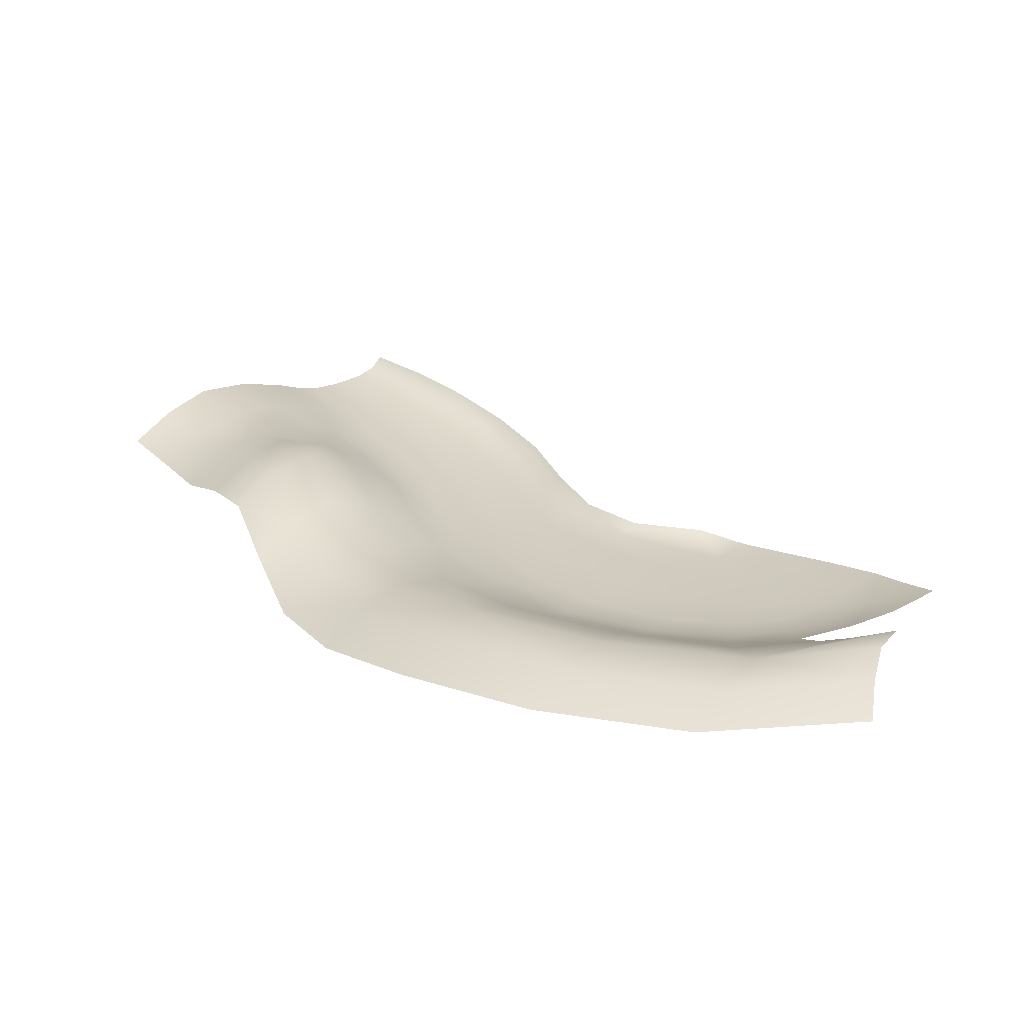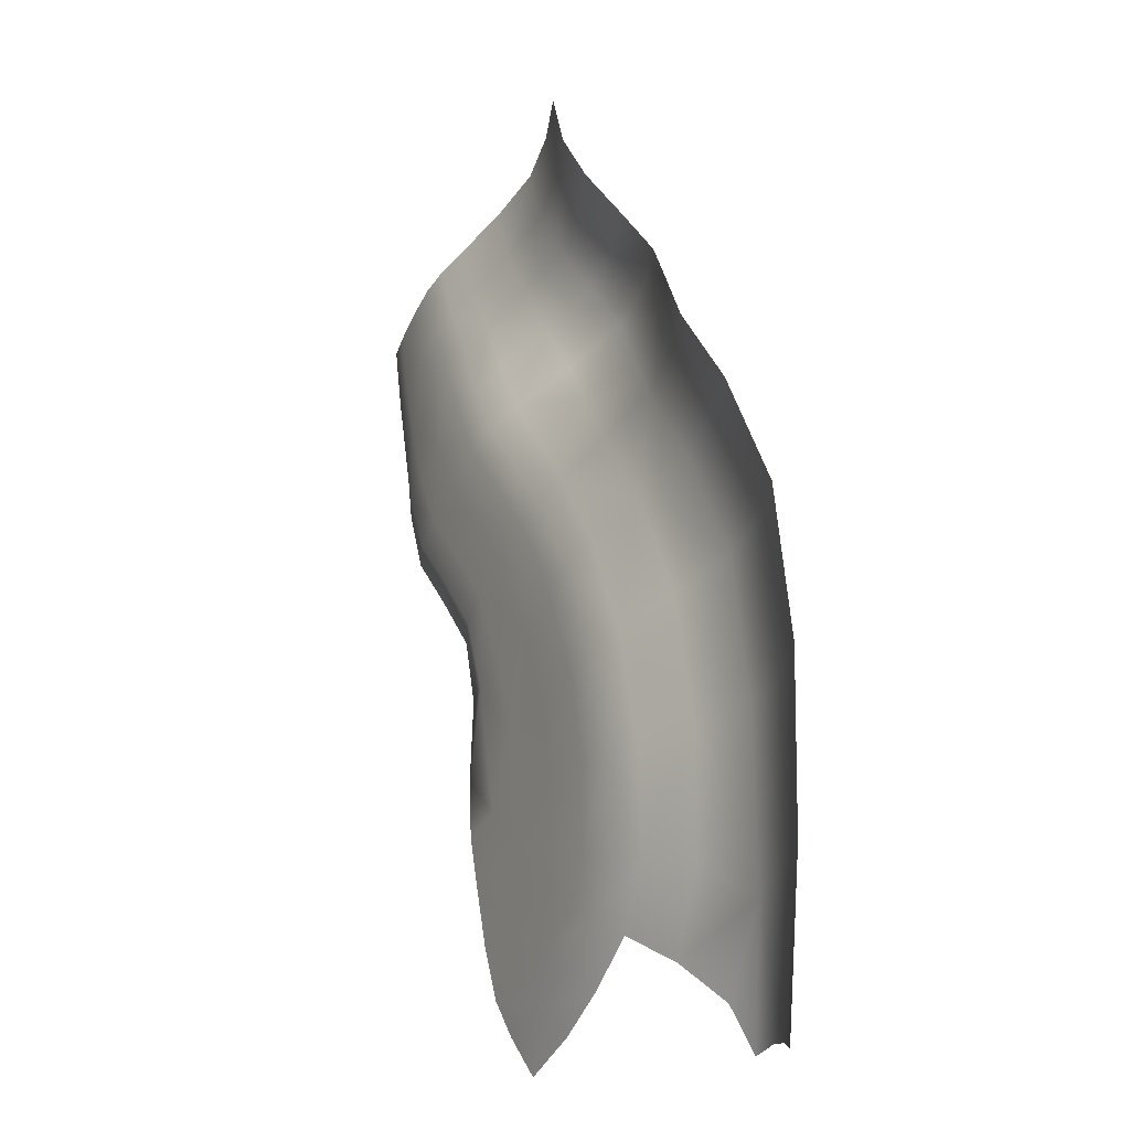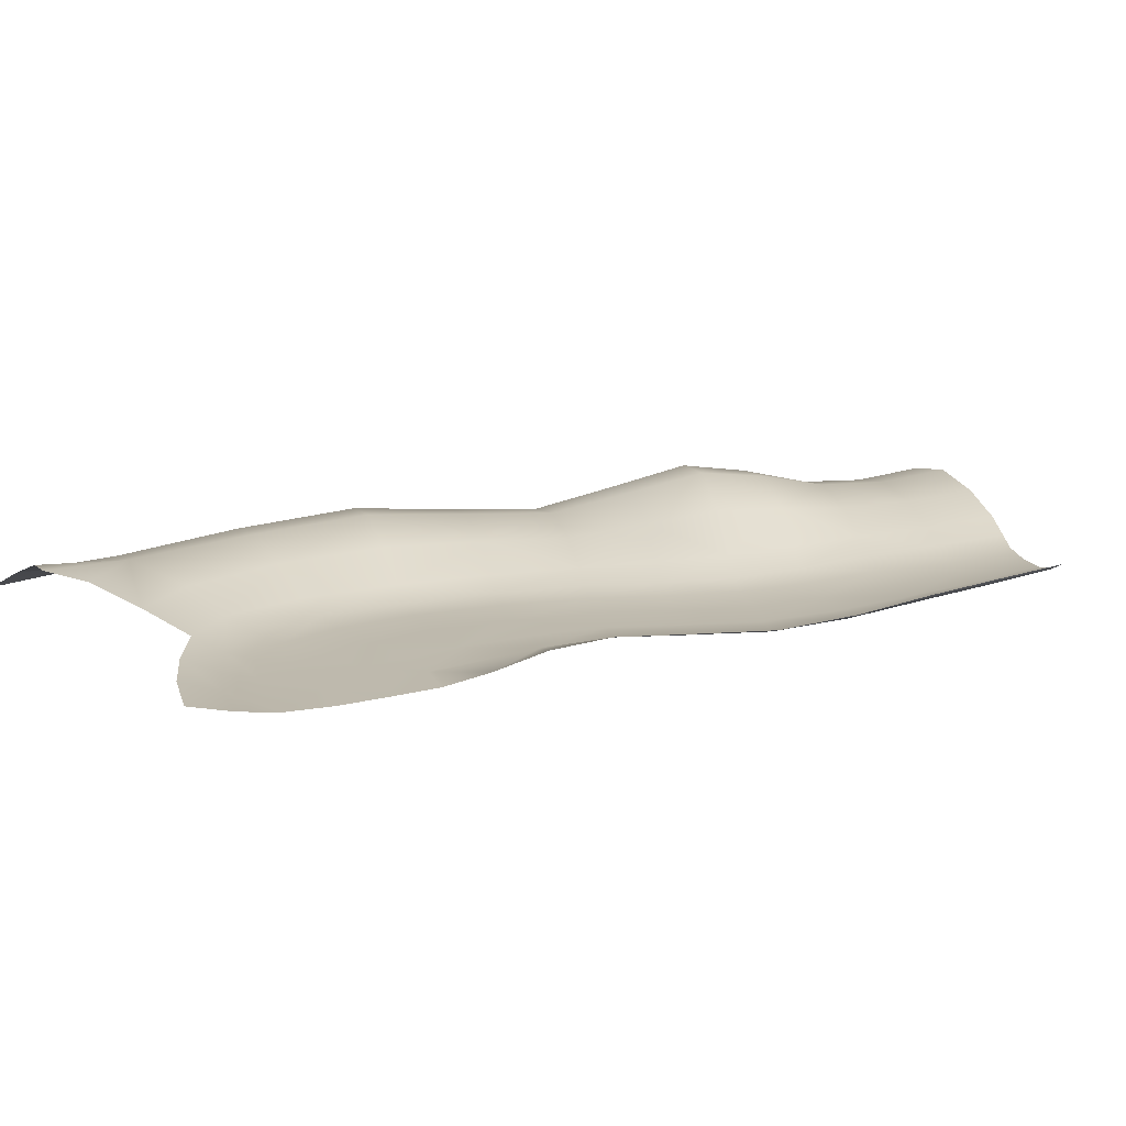
<metadata>
{"format":"obj","ext":"obj","renderer":"f3d","projection":"perspective","resolution":1024,"background":"white","views":[{"elev":22.6,"azim":102.3,"up":"+Y"},{"elev":-7.1,"azim":60.7,"up":"+Z"},{"elev":15.4,"azim":-136.1,"up":"+Y"}]}
</metadata>
<code>
g PS02
v 8124 -1725 -4091
v 8064 -1606 -4794
v 7870 -1588 -4867
v 7798 -1695 -4610
v 5775 -1515 -361.6
v 6033 -1454 -634.5
v 5727 -1576 -834.9
v 5164 -1538 -267.5
v 4889 -1625 -436.5
v 4632 -1567 -123.4
v 4915 -1477 42.72
v 5164 -1538 -267.5
v 5459 -1577 -548.9
v 5193 -1683 -724.3
v 5193 -1683 -724.3
v 4889 -1625 -436.5
v 5164 -1538 -267.5
v 5164 -1538 -267.5
v 5490 -1495 -86.29
v 5775 -1515 -361.6
v 6924 -1579 -610.2
v 6624 -1461 -742.2
v 6334 -1492 -479.6
v 6334 -1492 -479.6
v 6634 -1610 -347.6
v 6924 -1579 -610.2
v 6323 -1436 -900.3
v 6033 -1454 -634.5
v 6334 -1492 -479.6
v 6334 -1492 -479.6
v 6624 -1461 -742.2
v 6323 -1436 -900.3
v 5775 -1515 -361.6
v 6081 -1573 -211.2
v 6334 -1492 -479.6
v 5775 -1515 -361.6
v 6380 -1691 -79.15
v 6634 -1610 -347.6
v 6334 -1492 -479.6
v 6334 -1492 -479.6
v 6081 -1573 -211.2
v 6380 -1691 -79.15
v 7738 -1914 -1165
v 7439 -1796 -1297
v 7012 -1623 -997.8
v 7012 -1623 -997.8
v 7312 -1741 -865.8
v 7738 -1914 -1165
v 7129 -1740 -1451
v 6707 -1584 -1155
v 7012 -1623 -997.8
v 7012 -1623 -997.8
v 7439 -1796 -1297
v 7129 -1740 -1451
v 6323 -1436 -900.3
v 6624 -1461 -742.2
v 7012 -1623 -997.8
v 7012 -1623 -997.8
v 6707 -1584 -1155
v 6323 -1436 -900.3
v 6924 -1579 -610.2
v 7312 -1741 -865.8
v 7012 -1623 -997.8
v 6924 -1579 -610.2
v 7129 -1740 -1451
v 6801 -1810 -1650
v 6394 -1702 -1362
v 6394 -1702 -1362
v 6523 -1918 -1838
v 6130 -1860 -1556
v 6394 -1702 -1362
v 6394 -1702 -1362
v 6801 -1810 -1650
v 6523 -1918 -1838
v 5768 -1797 -1308
v 6021 -1596 -1111
v 6394 -1702 -1362
v 6394 -1702 -1362
v 6130 -1860 -1556
v 5768 -1797 -1308
v 6323 -1436 -900.3
v 6707 -1584 -1155
v 6394 -1702 -1362
v 6394 -1702 -1362
v 6021 -1596 -1111
v 6323 -1436 -900.3
v 5727 -1576 -834.9
v 5727 -1576 -834.9
v 6033 -1454 -634.5
v 6323 -1436 -900.3
v 5768 -1797 -1308
v 5471 -1739 -1023
v 5727 -1576 -834.9
v 5727 -1576 -834.9
v 6021 -1596 -1111
v 5768 -1797 -1308
v 5193 -1683 -724.3
v 5459 -1577 -548.9
v 5727 -1576 -834.9
v 5727 -1576 -834.9
v 5471 -1739 -1023
v 5193 -1683 -724.3
v 5250 -1430 221.4
v 5490 -1495 -86.29
v 5164 -1538 -267.5
v 5775 -1515 -361.6
v 5775 -1515 -361.6
v 5459 -1577 -548.9
v 5164 -1538 -267.5
v 5799 -1559 62.12
v 5562 -1493 369
v 5861 -1611 501
v 5861 -1611 501
v 6099 -1677 194.1
v 5799 -1559 62.12
v 5799 -1559 62.12
v 5490 -1495 -86.29
v 5250 -1430 221.4
v 5250 -1430 221.4
v 5562 -1493 369
v 5799 -1559 62.12
v 5799 -1559 62.12
v 6081 -1573 -211.2
v 5775 -1515 -361.6
v 5799 -1559 62.12
v 5799 -1559 62.12
v 6099 -1677 194.1
v 6380 -1691 -79.15
v 5799 -1559 62.12
v 7565 -1846 -4415
v 7278 -1981 -4286
v 7441 -1975 -3893
v 7441 -1975 -3893
v 7755 -1849 -3933
v 7565 -1846 -4415
v 7565 -1846 -4415
v 7755 -1849 -3933
v 8124 -1725 -4091
v 7565 -1846 -4415
v 8290 -1701 -4777
v 8441 -1788 -3934
v 8726 -1909 -3838
v 8533 -1834 -4788
v 8290 -1701 -4777
v 8064 -1606 -4794
v 8124 -1725 -4091
v 8124 -1725 -4091
v 8441 -1788 -3934
v 8290 -1701 -4777
v 8391 -1774 -3043
v 8441 -1788 -3934
v 8124 -1725 -4091
v 8075 -1732 -3162
v 8391 -1774 -3043
v 8690 -1892 -2911
v 8726 -1909 -3838
v 8441 -1788 -3934
v 8391 -1774 -3043
v 8179 -1748 -2248
v 8478 -1866 -2116
v 8478 -1866 -2116
v 8690 -1892 -2911
v 8391 -1774 -3043
v 8391 -1774 -3043
v 8075 -1732 -3162
v 7867 -1710 -2393
v 8179 -1748 -2248
v 7844 -1796 -1689
v 8179 -1748 -2248
v 7867 -1710 -2393
v 7867 -1710 -2393
v 7534 -1747 -1843
v 7844 -1796 -1689
v 7844 -1796 -1689
v 8144 -1915 -1557
v 8478 -1866 -2116
v 8478 -1866 -2116
v 8179 -1748 -2248
v 7844 -1796 -1689
v 7844 -1796 -1689
v 7738 -1914 -1165
v 8144 -1915 -1557
v 7844 -1796 -1689
v 7844 -1796 -1689
v 7534 -1747 -1843
v 7129 -1740 -1451
v 7129 -1740 -1451
v 7439 -1796 -1297
v 7844 -1796 -1689
v 7729 -1840 -3255
v 7755 -1849 -3933
v 7441 -1975 -3893
v 7441 -1975 -3893
v 7419 -1983 -3325
v 7729 -1840 -3255
v 7729 -1840 -3255
v 8075 -1732 -3162
v 8124 -1725 -4091
v 7755 -1849 -3933
v 7729 -1840 -3255
v 7530 -1831 -2563
v 7867 -1710 -2393
v 7867 -1710 -2393
v 8075 -1732 -3162
v 7729 -1840 -3255
v 7729 -1840 -3255
v 7419 -1983 -3325
v 7236 -1986 -2722
v 7236 -1986 -2722
v 7530 -1831 -2563
v 7729 -1840 -3255
v 7200 -1837 -2040
v 7530 -1831 -2563
v 7236 -1986 -2722
v 7236 -1986 -2722
v 6915 -1962 -2226
v 7200 -1837 -2040
v 7200 -1837 -2040
v 7534 -1747 -1843
v 7867 -1710 -2393
v 7867 -1710 -2393
v 7530 -1831 -2563
v 7200 -1837 -2040
v 7200 -1837 -2040
v 6801 -1810 -1650
v 7129 -1740 -1451
v 7129 -1740 -1451
v 7534 -1747 -1843
v 7200 -1837 -2040
v 7200 -1837 -2040
v 6915 -1962 -2226
v 6523 -1918 -1838
v 6523 -1918 -1838
v 6801 -1810 -1650
v 7200 -1837 -2040
v 5164 -1538 -267.5
v 4915 -1477 42.72
v 5250 -1430 221.4
f 12 13 14
f 2 3 1
f 4 1 3
f 1 4 139
f 8 10 11
f 10 8 9
f 27 28 29
f 36 29 28
f 84 85 86
f 87 86 85
f 40 41 42
f 129 42 41
f 152 150 151
f 150 152 153
f 156 154 155
f 154 156 157
f 198 196 197
f 196 198 199
f 15 16 17
f 18 19 20
f 125 20 19
f 21 22 23
f 24 25 26
f 30 31 32
f 33 34 35
f 37 38 39
f 180 44 43
f 45 43 44
f 46 47 48
f 68 50 49
f 51 49 50
f 52 53 54
f 55 56 57
f 64 57 56
f 58 59 60
f 61 62 63
f 65 66 67
f 69 70 71
f 72 73 74
f 75 76 77
f 78 79 80
f 81 82 83
f 88 89 90
f 91 92 93
f 94 95 96
f 97 98 99
f 106 99 98
f 100 101 102
f 103 104 105
f 107 108 109
f 110 111 112
f 113 114 115
f 116 117 118
f 119 120 121
f 122 123 124
f 126 127 128
f 130 131 132
f 133 134 135
f 136 137 138
f 142 140 141
f 140 142 143
f 144 145 146
f 147 148 149
f 158 159 160
f 161 162 163
f 166 164 165
f 164 166 167
f 168 169 170
f 171 172 173
f 174 175 176
f 177 178 179
f 181 182 183
f 184 185 186
f 187 188 189
f 190 191 192
f 193 194 195
f 200 201 202
f 203 204 205
f 206 207 208
f 209 210 211
f 212 213 214
f 215 216 217
f 218 219 220
f 221 222 223
f 224 225 226
f 227 228 229
f 230 231 232
f 233 234 235
f 236 237 238
f 5 6 7
v 5993 -2061 -3627
v 5729 -2059 -3765
v 5641 -2023 -3461
v 6181 -2053 -3206
v 6267 -2060 -3530
v 5993 -2061 -3627
v 5993 -2061 -3627
v 5913 -2054 -3322
v 6181 -2053 -3206
v 5993 -2061 -3627
v 6267 -2060 -3530
v 6329 -2063 -3821
v 6075 -2063 -3908
v 5993 -2061 -3627
v 6075 -2063 -3908
v 5812 -2062 -4044
v 5729 -2059 -3765
v 6329 -2063 -3821
v 6665 -2065 -3805
v 6649 -2065 -4051
v 5762 -2019 -2420
v 6018 -2040 -2806
v 5800 -2039 -2928
v 5800 -2039 -2928
v 5593 -2016 -2544
v 5762 -2019 -2420
v 5482 -1967 -2653
v 5593 -2016 -2544
v 5800 -2039 -2928
v 5800 -2039 -2928
v 6018 -2040 -2806
v 6181 -2053 -3206
v 5641 -2023 -3461
v 5654 -2006 -3001
v 5800 -2039 -2928
v 5800 -2039 -2928
v 5913 -2054 -3322
v 5641 -2023 -3461
v 6181 -2053 -3206
v 6531 -2059 -3066
v 6638 -2064 -3466
v 6181 -2053 -3206
v 6857 -2061 -2930
v 6990 -2063 -3420
v 6638 -2064 -3466
v 6531 -2059 -3066
v 6986 -2059 -3857
v 6665 -2065 -3805
v 6638 -2064 -3466
v 6638 -2064 -3466
v 6990 -2063 -3420
v 6986 -2059 -3857
v 6329 -2063 -3821
v 6267 -2060 -3530
v 6638 -2064 -3466
v 6665 -2065 -3805
v 6267 -2060 -3530
v 6310 -2044 -2635
v 6018 -2040 -2806
v 5762 -2019 -2420
v 6224 -2009 -2070
v 6583 -2041 -2466
v 6310 -2044 -2635
v 6310 -2044 -2635
v 5998 -2019 -2244
v 6224 -2009 -2070
v 6857 -2061 -2930
v 6531 -2059 -3066
v 6310 -2044 -2635
v 6310 -2044 -2635
v 6583 -2041 -2466
v 6857 -2061 -2930
v 6181 -2053 -3206
v 6018 -2040 -2806
v 6310 -2044 -2635
v 6310 -2044 -2635
v 6531 -2059 -3066
v 6181 -2053 -3206
v 6857 -2061 -2930
v 7052 -2050 -2830
v 7212 -2047 -3376
v 7212 -2047 -3376
v 6990 -2063 -3420
v 6857 -2061 -2930
v 5998 -2019 -2244
v 7212 -2047 -3376
v 7052 -2050 -2830
v 7236 -1986 -2722
v 7441 -1975 -3893
v 7214 -2037 -3878
v 7212 -2047 -3376
v 7419 -1983 -3325
v 6986 -2059 -3857
v 6990 -2063 -3420
v 7212 -2047 -3376
v 7214 -2037 -3878
v 6224 -2009 -2070
v 6365 -1980 -1956
v 6747 -2022 -2349
v 6747 -2022 -2349
v 6583 -2041 -2466
v 6224 -2009 -2070
v 6523 -1918 -1838
v 6915 -1962 -2226
v 7236 -1986 -2722
v 7052 -2050 -2830
v 6747 -2022 -2349
v 6915 -1962 -2226
v 6857 -2061 -2930
v 6583 -2041 -2466
v 6747 -2022 -2349
v 6747 -2022 -2349
v 7052 -2050 -2830
v 6857 -2061 -2930
v 5641 -2023 -3461
v 5913 -2054 -3322
v 5993 -2061 -3627
v 5228 -1983 -2270
v 4829 -1934 -2019
v 5007 -1940 -1887
v 5394 -1987 -2140
v 5228 -1983 -2270
v 5116 -1930 -2381
v 4704 -1878 -2115
v 4704 -1878 -2115
v 5228 -1983 -2270
v 5593 -2016 -2544
v 5482 -1967 -2653
v 5482 -1967 -2653
v 5116 -1930 -2381
v 5228 -1983 -2270
v 5228 -1983 -2270
v 5394 -1987 -2140
v 5762 -2019 -2420
v 5228 -1983 -2270
v 4520 -1858 -1704
v 4271 -1776 -1356
v 4432 -1804 -1254
v 4432 -1804 -1254
v 4695 -1875 -1584
v 4520 -1858 -1704
v 4520 -1858 -1704
v 4397 -1795 -1784
v 4156 -1707 -1418
v 4156 -1707 -1418
v 4271 -1776 -1356
v 4520 -1858 -1704
v 4520 -1858 -1704
v 4829 -1934 -2019
v 4704 -1878 -2115
v 4704 -1878 -2115
v 4397 -1795 -1784
v 4520 -1858 -1704
v 4520 -1858 -1704
v 4695 -1875 -1584
v 5007 -1940 -1887
v 5007 -1940 -1887
v 4829 -1934 -2019
v 4520 -1858 -1704
v 4936 -1881 -1415
v 4666 -1815 -1101
v 4895 -1802 -946.6
v 5169 -1867 -1251
v 4936 -1881 -1415
v 4695 -1875 -1584
v 4432 -1804 -1254
v 4432 -1804 -1254
v 4666 -1815 -1101
v 4936 -1881 -1415
v 4936 -1881 -1415
v 5243 -1939 -1710
v 5007 -1940 -1887
v 5007 -1940 -1887
v 4936 -1881 -1415
v 5169 -1867 -1251
v 5468 -1926 -1539
v 5243 -1939 -1710
v 5620 -1985 -1960
v 5243 -1939 -1710
v 5468 -1926 -1539
v 5468 -1926 -1539
v 5837 -1972 -1786
v 5620 -1985 -1960
v 5620 -1985 -1960
v 5394 -1987 -2140
v 5007 -1940 -1887
v 5007 -1940 -1887
v 5243 -1939 -1710
v 5620 -1985 -1960
v 5620 -1985 -1960
v 5998 -2019 -2244
v 5762 -2019 -2420
v 5762 -2019 -2420
v 5394 -1987 -2140
v 5620 -1985 -1960
v 5620 -1985 -1960
v 5837 -1972 -1786
v 6224 -2009 -2070
v 6224 -2009 -2070
v 5315 -1828 -1141
v 5037 -1758 -838.9
v 5193 -1683 -724.3
v 5193 -1683 -724.3
v 5471 -1739 -1023
v 5315 -1828 -1141
v 5315 -1828 -1141
v 5169 -1867 -1251
v 4895 -1802 -946.6
v 4895 -1802 -946.6
v 5037 -1758 -838.9
v 5315 -1828 -1141
v 5315 -1828 -1141
v 5613 -1893 -1428
v 5468 -1926 -1539
v 5169 -1867 -1251
v 5315 -1828 -1141
v 5471 -1739 -1023
v 5768 -1797 -1308
v 5613 -1893 -1428
v 5975 -1940 -1675
v 5613 -1893 -1428
v 5768 -1797 -1308
v 6130 -1860 -1556
v 5975 -1940 -1675
v 5837 -1972 -1786
v 5468 -1926 -1539
v 5613 -1893 -1428
v 5975 -1940 -1675
v 6365 -1980 -1956
v 6224 -2009 -2070
v 5975 -1940 -1675
v 5975 -1940 -1675
v 6130 -1860 -1556
v 6523 -1918 -1838
v 6523 -1918 -1838
v 6365 -1980 -1956
v 5975 -1940 -1675
v 6649 -2065 -4051
v 6847 -2059 -4167
v 6592 -2061 -4358
v 6592 -2061 -4358
v 6418 -2064 -4124
v 6649 -2065 -4051
v 6649 -2065 -4051
v 6665 -2065 -3805
v 6986 -2059 -3857
v 6986 -2059 -3857
v 5800 -2039 -2928
v 5654 -2006 -3001
v 5482 -1967 -2653
v 6418 -2064 -4124
v 7419 -1983 -3325
v 5193 -1683 -724.3
v 5037 -1758 -838.9
v 4735 -1694 -548.1
v 4735 -1694 -548.1
v 4889 -1625 -436.5
v 5193 -1683 -724.3
v 4895 -1802 -946.6
v 4605 -1738 -650.2
v 4735 -1694 -548.1
v 4895 -1802 -946.6
v 4358 -1674 -331
v 4478 -1634 -233.1
v 4735 -1694 -548.1
v 4735 -1694 -548.1
v 4605 -1738 -650.2
v 4358 -1674 -331
v 4632 -1567 -123.4
v 4889 -1625 -436.5
v 4735 -1694 -548.1
v 4735 -1694 -548.1
v 4478 -1634 -233.1
v 4632 -1567 -123.4
v 4895 -1802 -946.6
v 4666 -1815 -1101
v 4401 -1750 -790.5
v 4401 -1750 -790.5
v 4432 -1804 -1254
v 4193 -1738 -923.4
v 4401 -1750 -790.5
v 4401 -1750 -790.5
v 4666 -1815 -1101
v 4432 -1804 -1254
v 3992 -1675 -580.4
v 4177 -1686 -461.4
v 4401 -1750 -790.5
v 4401 -1750 -790.5
v 4193 -1738 -923.4
v 3992 -1675 -580.4
v 4401 -1750 -790.5
v 4358 -1674 -331
v 4432 -1804 -1254
v 4271 -1776 -1356
v 4049 -1708 -1003
v 4049 -1708 -1003
v 4156 -1707 -1418
v 3943 -1642 -1048
v 4049 -1708 -1003
v 4049 -1708 -1003
v 4271 -1776 -1356
v 4156 -1707 -1418
v 3766 -1595 -683
v 3863 -1650 -644.3
v 4049 -1708 -1003
v 3943 -1642 -1048
v 4049 -1708 -1003
v 3992 -1675 -580.4
v 7441 -1975 -3893
v 7278 -1981 -4286
v 7048 -2042 -4224
v 7214 -2037 -3878
v 7011 -1993 -4571
v 6788 -2050 -4469
v 7048 -2042 -4224
v 7048 -2042 -4224
v 7278 -1981 -4286
v 7011 -1993 -4571
v 6592 -2061 -4358
v 6847 -2059 -4167
v 6986 -2059 -3857
v 7214 -2037 -3878
v 7048 -2042 -4224
v 6847 -2059 -4167
v 7011 -1993 -4571
v 6716 -2000 -4819
v 6513 -2048 -4667
v 6513 -2048 -4667
v 6788 -2050 -4469
v 7011 -1993 -4571
v 6354 -2002 -5045
v 6178 -2040 -4844
v 6513 -2048 -4667
v 6716 -2000 -4819
v 6032 -2057 -4657
v 6337 -2059 -4513
v 6592 -2061 -4358
v 6788 -2050 -4469
v 6513 -2048 -4667
v 6513 -2048 -4667
v 6337 -2059 -4513
v 6592 -2061 -4358
v 6592 -2061 -4358
v 6337 -2059 -4513
v 6190 -2063 -4232
v 6190 -2063 -4232
v 6418 -2064 -4124
v 6592 -2061 -4358
v 6032 -2057 -4657
v 5912 -2062 -4366
v 6190 -2063 -4232
v 6190 -2063 -4232
v 6337 -2059 -4513
v 6032 -2057 -4657
v 5812 -2062 -4044
v 6075 -2063 -3908
v 6190 -2063 -4232
v 5912 -2062 -4366
v 6329 -2063 -3821
v 6418 -2064 -4124
v 6190 -2063 -4232
v 6075 -2063 -3908
f 259 260 261
f 279 277 278
f 277 279 295
f 258 256 257
f 256 258 489
f 298 296 297
f 296 298 323
f 331 333 334
f 333 331 332
f 335 336 337
f 341 337 336
f 337 341 342
f 516 498 497
f 499 497 498
f 534 518 517
f 519 517 518
f 549 547 548
f 547 549 550
f 551 552 553
f 557 553 552
f 553 557 558
f 262 263 264
f 373 264 263
f 265 266 267
f 268 269 270
f 271 272 273
f 280 275 274
f 276 274 275
f 283 281 282
f 281 283 284
f 285 286 287
f 288 289 290
f 293 291 292
f 291 293 294
f 299 300 301
f 302 303 304
f 305 306 307
f 308 309 310
f 311 312 313
f 314 315 316
f 317 318 319
f 320 321 322
f 326 324 325
f 324 326 490
f 329 327 328
f 327 329 330
f 338 339 340
f 345 343 344
f 343 345 346
f 347 348 349
f 350 351 352
f 353 354 355
f 363 357 356
f 358 356 357
f 356 358 359
f 360 361 362
f 364 365 366
f 367 368 369
f 370 371 372
f 374 375 376
f 377 378 379
f 380 381 382
f 383 384 385
f 386 387 388
f 389 390 391
f 392 393 394
f 395 396 397
f 400 398 399
f 398 400 401
f 411 403 402
f 404 402 403
f 405 406 407
f 408 409 410
f 414 412 413
f 412 414 415
f 416 417 418
f 419 420 421
f 422 423 424
f 425 426 427
f 437 429 428
f 430 428 429
f 431 432 433
f 434 435 436
f 469 436 435
f 438 439 440
f 441 442 443
f 444 445 446
f 447 448 449
f 452 450 451
f 450 452 453
f 456 454 455
f 454 456 457
f 460 458 459
f 458 460 461
f 464 462 463
f 462 464 465
f 466 467 468
f 470 471 472
f 473 474 475
f 485 477 476
f 478 476 477
f 479 480 481
f 482 483 484
f 486 487 488
f 491 492 493
f 500 493 492
f 494 495 496
f 501 502 503
f 504 505 506
f 529 506 505
f 507 508 509
f 510 511 512
f 513 514 515
f 520 521 522
f 523 524 525
f 530 525 524
f 526 527 528
f 545 528 527
f 531 532 533
f 535 536 537
f 538 539 540
f 543 542 546
f 542 543 541
f 544 541 543
f 554 555 556
f 561 559 560
f 559 561 562
f 563 564 565
f 566 567 568
f 569 570 571
f 573 571 570
f 571 573 574
f 571 572 569
f 575 576 577
f 578 579 580
f 581 582 583
f 584 585 586
f 587 588 589
f 590 591 592
f 595 593 594
f 593 595 596
f 599 597 598
f 597 599 600
f 239 240 241
f 242 243 244
f 245 246 247
f 250 248 249
f 248 250 251
f 254 252 253
f 252 254 255

</code>
